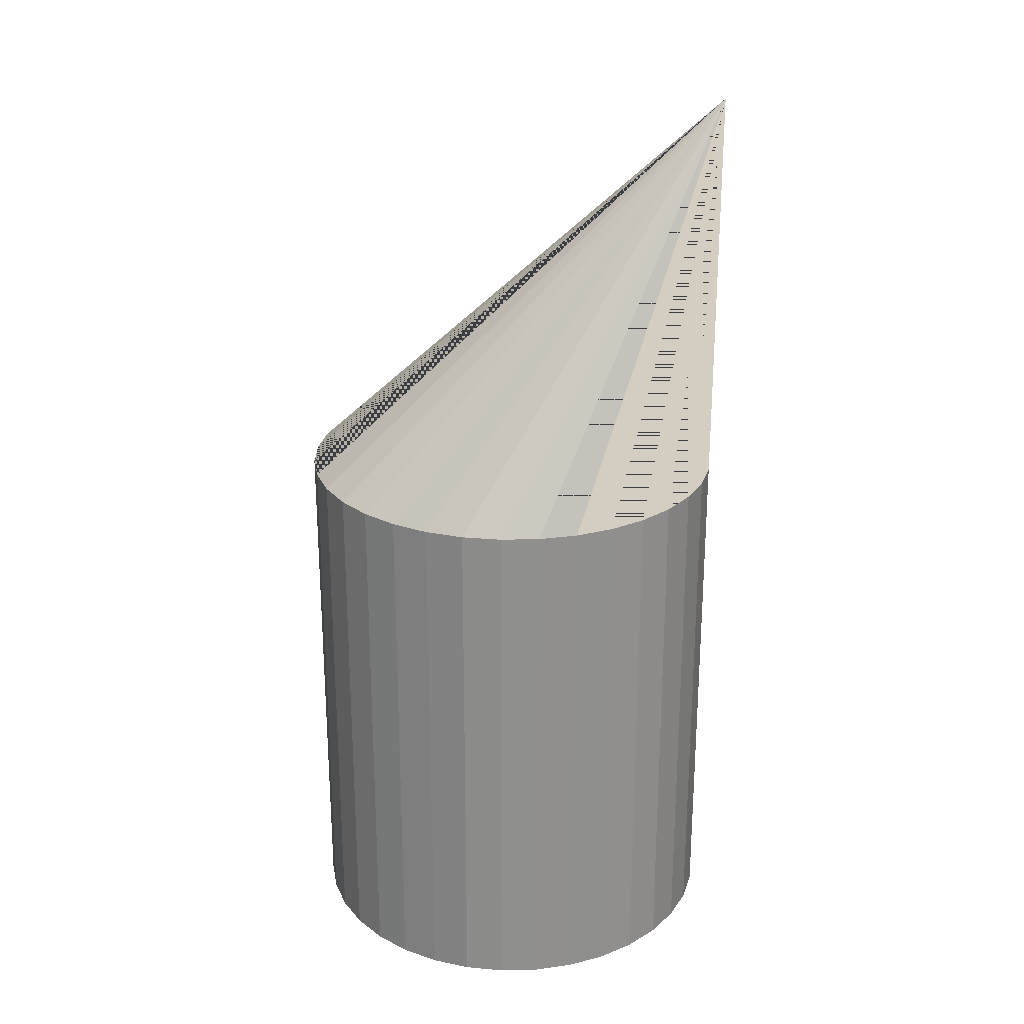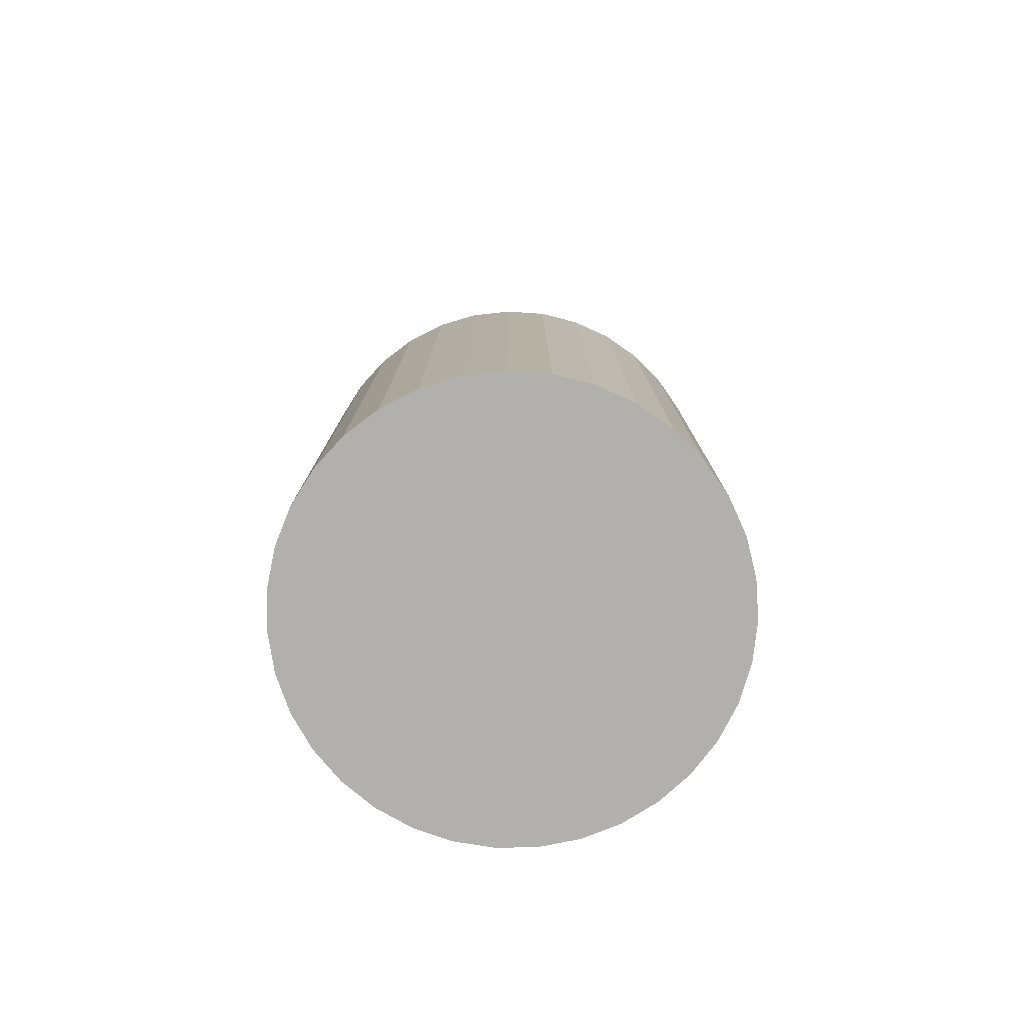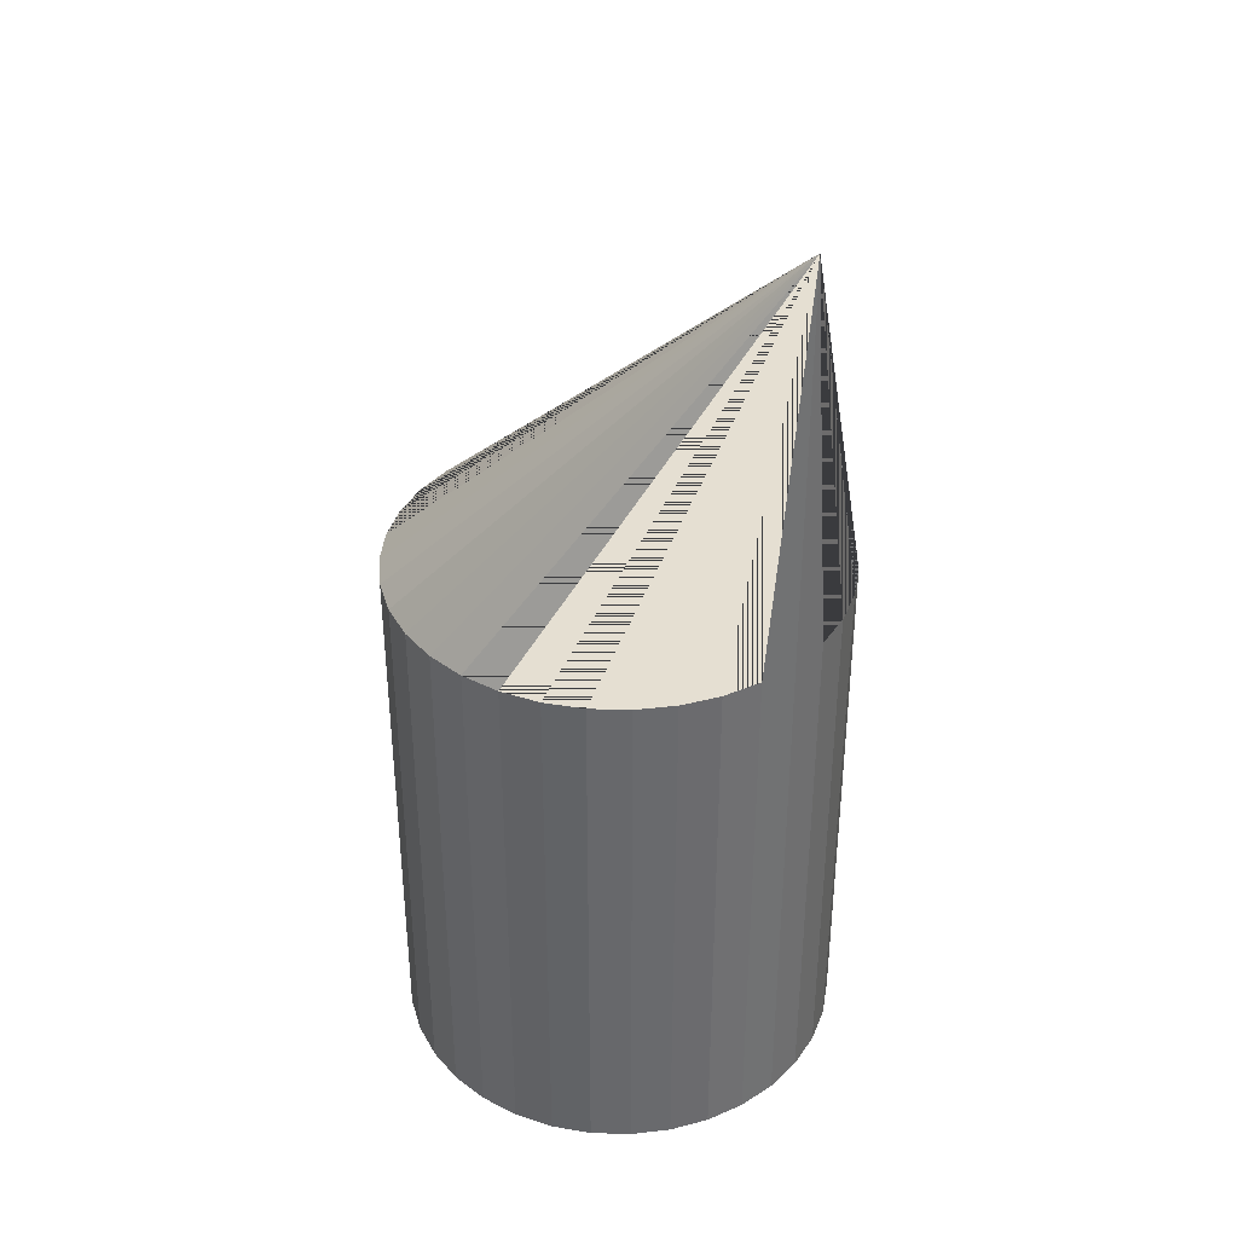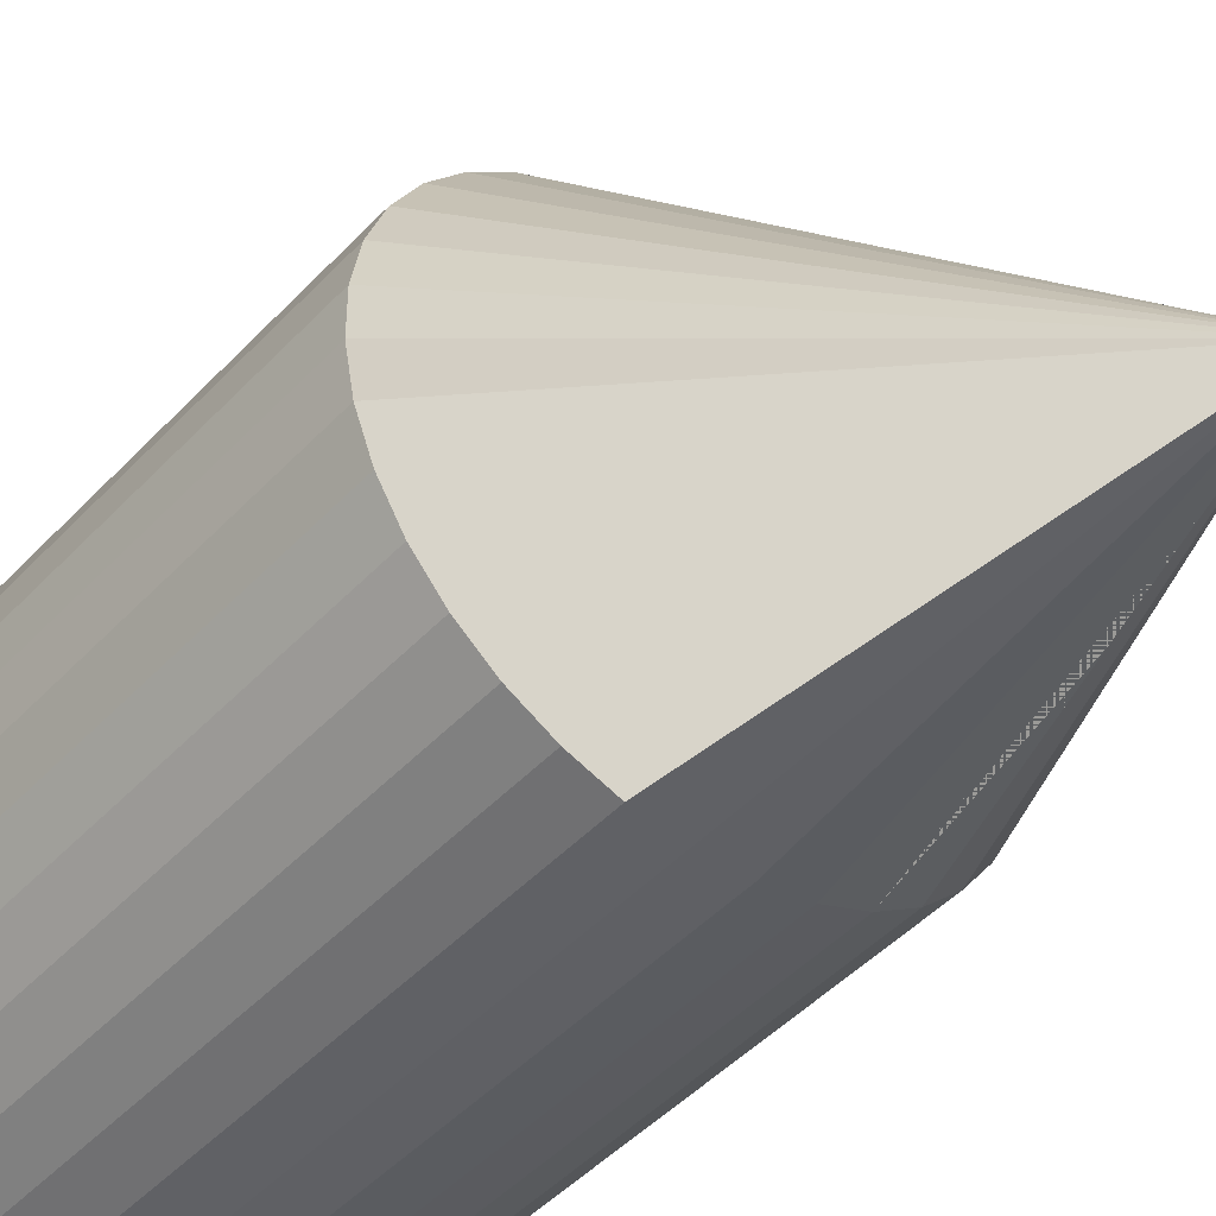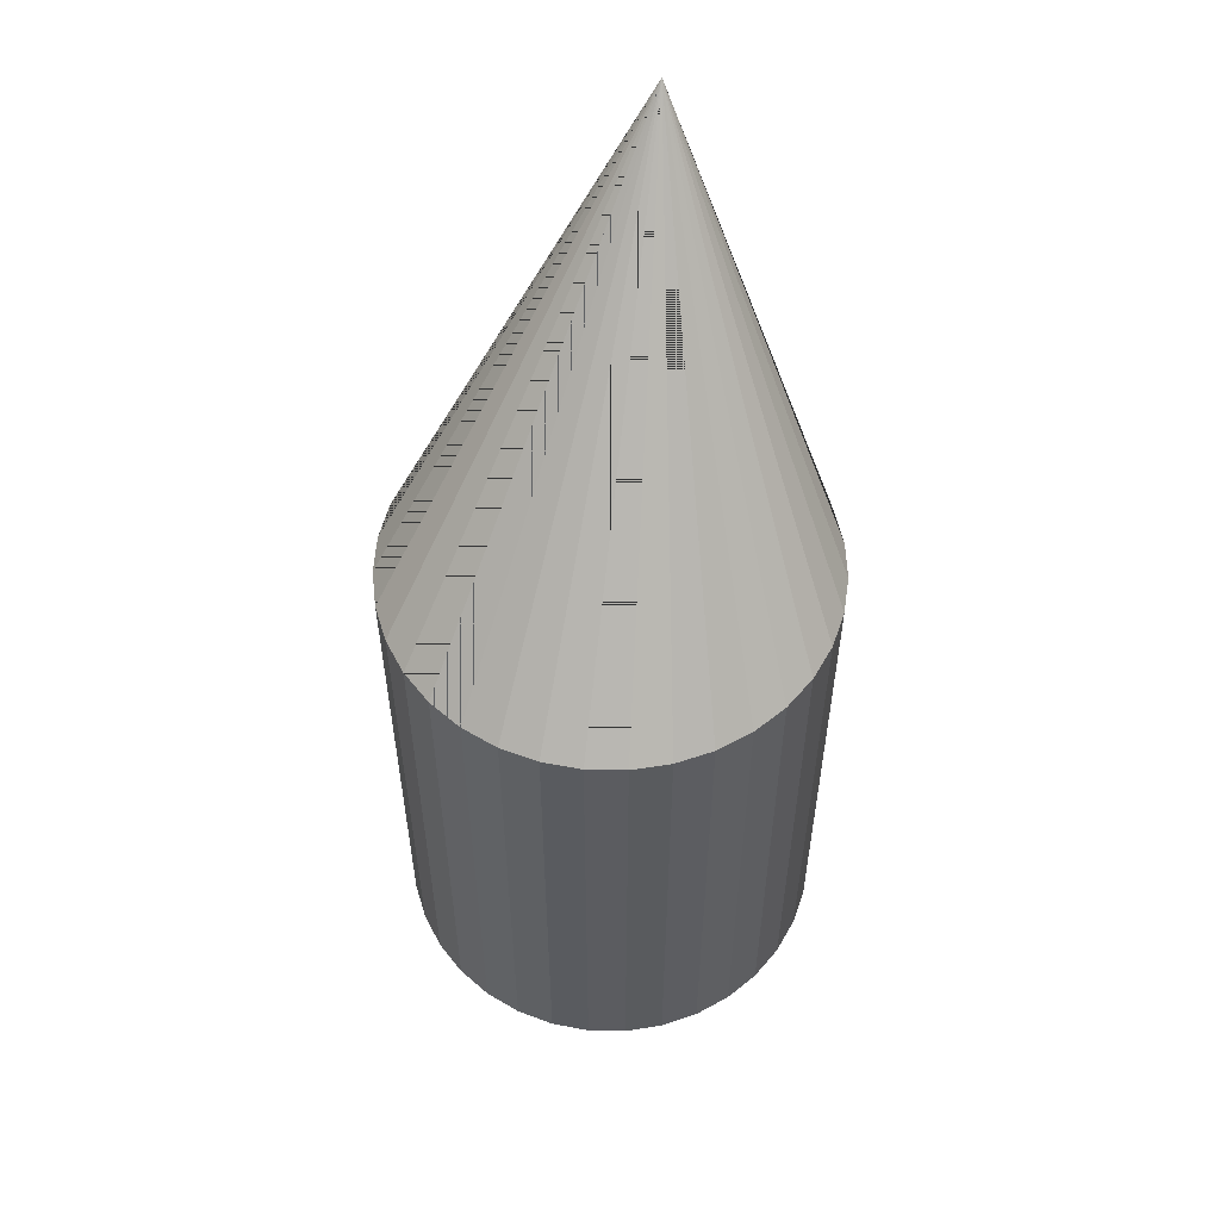
<metadata>
{"format":"obj","ext":"obj","renderer":"f3d","projection":"perspective","resolution":1024,"background":"white","views":[{"elev":24.9,"azim":-92.1,"up":"+Z"},{"elev":-78.6,"azim":-124.8,"up":"+Z"},{"elev":37.3,"azim":-46.8,"up":"+Z"},{"elev":-45.7,"azim":-39.8,"up":"+Y"},{"elev":55.2,"azim":-171.3,"up":"+Z"}]}
</metadata>
<code>
o Cylinder
v 1.3 0 0
v 1.3 0 3.2
v 1.279 -0.2321 0
v 1.279 -0.2321 3.2
v 1.217 -0.4568 0
v 1.217 -0.4568 3.2
v 1.116 -0.6668 0
v 1.116 -0.6668 3.2
v 0.979 -0.8553 0
v 0.979 -0.8553 3.2
v 0.8105 -1.016 0
v 0.8105 -1.016 3.2
v 0.616 -1.145 0
v 0.616 -1.145 3.2
v 0.4017 -1.236 0
v 0.4017 -1.236 3.2
v 0.1745 -1.288 0
v 0.1745 -1.288 3.2
v -0.05832 -1.299 0
v -0.05832 -1.299 3.2
v -0.2893 -1.267 0
v -0.2893 -1.267 3.2
v -0.5109 -1.195 0
v -0.5109 -1.195 3.2
v -0.7162 -1.085 0
v -0.7162 -1.085 3.2
v -0.8984 -0.9396 0
v -0.8984 -0.9396 3.2
v -1.052 -0.7641 0
v -1.052 -0.7641 3.2
v -1.171 -0.564 0
v -1.171 -0.564 3.2
v -1.253 -0.3458 0
v -1.253 -0.3458 3.2
v -1.295 -0.1165 0
v -1.295 -0.1165 3.2
v -1.295 0.1165 0
v -1.295 0.1165 3.2
v -1.253 0.3458 0
v -1.253 0.3458 3.2
v -1.171 0.564 0
v -1.171 0.564 3.2
v -1.052 0.7641 0
v -1.052 0.7641 3.2
v -0.8984 0.9396 0
v -0.8984 0.9396 3.2
v -0.7162 1.085 0
v -0.7162 1.085 3.2
v -0.5109 1.195 0
v -0.5109 1.195 3.2
v -0.2893 1.267 0
v -0.2893 1.267 3.2
v -0.05832 1.299 0
v -0.05832 1.299 3.2
v 0.1745 1.288 0
v 0.1745 1.288 3.2
v 0.4017 1.236 0
v 0.4017 1.236 3.2
v 0.616 1.145 0
v 0.616 1.145 3.2
v 0.8105 1.016 0
v 0.8105 1.016 3.2
v 0.979 0.8553 0
v 0.979 0.8553 3.2
v 1.116 0.6668 0
v 1.116 0.6668 3.2
v 1.217 0.4568 0
v 1.217 0.4568 3.2
v 1.279 0.2321 0
v 1.279 0.2321 3.2
v -0.05832 -1.299 5.559
v -0.5109 1.195 3.2
v -0.8984 -0.9396 3.2
v -0.5109 1.195 3.2
v -0.2893 -1.267 3.2
v 0.616 -1.145 3.2
v -0.2893 -1.267 3.2
v -0.05832 -1.299 3.2
v 0.616 -1.145 3.2
v -0.05832 -1.299 3.2
v 0.1745 -1.288 3.2
v -0.2893 1.267 3.2
v -0.2893 1.267 3.2
v 0.8105 -1.016 3.2
v 0.1745 -1.288 3.2
v 0.8105 -1.016 3.2
v 0.1745 -1.288 3.2
v -0.5109 -1.195 3.2
v 0.1745 -1.288 3.2
v 0.4017 -1.236 3.2
v -0.5109 -1.195 3.2
v 0.4017 -1.236 3.2
v 0.4017 -1.236 3.2
v 0.616 -1.145 3.2
v 0.616 -1.145 3.2
v 0.979 -0.8553 3.2
v 0.4017 -1.236 3.2
v 0.979 -0.8553 3.2
v 1.116 -0.6668 3.2
v 0.8105 -1.016 3.2
v 1.116 -0.6668 3.2
v 1.217 -0.4568 3.2
v 0.8105 -1.016 3.2
v 1.217 -0.4568 3.2
v 1.279 -0.2321 3.2
v 0.979 -0.8553 3.2
v 1.279 -0.2321 3.2
v 0.979 -0.8553 3.2
v 1.3 0 3.2
v 1.3 0 3.2
v 1.279 0.2321 3.2
v -0.2893 1.267 3.2
v 1.279 0.2321 3.2
v 1.217 0.4568 3.2
v -0.2893 1.267 3.2
v 1.217 0.4568 3.2
v 1.116 0.6668 3.2
v -0.7162 -1.085 3.2
v 1.116 0.6668 3.2
v 0.979 0.8553 3.2
v -0.7162 -1.085 3.2
v 0.979 0.8553 3.2
v 0.8105 1.016 3.2
v -0.5109 1.195 3.2
v 0.8105 1.016 3.2
v 0.616 1.145 3.2
v -0.5109 1.195 3.2
v 0.616 1.145 3.2
v 0.1745 1.288 3.2
v -0.05832 -1.299 3.2
v 0.1745 1.288 3.2
v -0.05832 -1.299 3.2
v 0.4017 1.236 3.2
v 0.4017 1.236 3.2
v -0.2893 -1.267 3.2
v -0.05832 1.299 3.2
v -0.05832 1.299 3.2
v -0.7162 1.085 3.2
v -0.2893 -1.267 3.2
v -0.7162 1.085 3.2
v -0.8984 0.9396 3.2
v 0.1745 -1.288 3.2
v -0.8984 0.9396 3.2
v -1.171 0.564 3.2
v 0.1745 -1.288 3.2
v -1.171 0.564 3.2
v -0.2893 -1.267 3.2
v -1.052 0.7641 3.2
v -1.052 0.7641 3.2
v -1.253 0.3458 3.2
v -0.2893 -1.267 3.2
v -1.253 0.3458 3.2
v -1.295 0.1165 3.2
v -0.05832 -1.299 3.2
v -1.295 0.1165 3.2
v -1.295 -0.1165 3.2
v -0.05832 -1.299 3.2
v -1.295 -0.1165 3.2
v -1.253 -0.3458 3.2
v -0.5109 1.195 3.2
v -1.253 -0.3458 3.2
v -1.171 -0.564 3.2
v -0.5109 1.195 3.2
v -1.171 -0.564 3.2
v -1.052 -0.7641 3.2
v -0.5109 -1.195 3.2
v -1.052 -0.7641 3.2
v -0.8984 -0.9396 3.2
v -0.5109 -1.195 3.2
v -0.8984 -0.9396 3.2
v -0.7162 -1.085 3.2
v -0.7162 1.085 3.2
v -0.7162 -1.085 3.2
v -0.7162 1.085 3.2
v -0.5109 -1.195 3.2
v -0.5109 -1.195 3.2
v 0.8105 -1.016 3.2
v 0.8105 -1.016 3.2
v 0.4017 -1.236 3.2
v 0.4017 -1.236 3.2
v -0.8984 -0.9396 3.2
v -0.05832 -1.299 5.559
v -0.05832 -1.299 5.559
v -0.05832 -1.299 5.559
v -0.05832 -1.299 5.559
v -0.05832 -1.299 5.559
v -0.05832 -1.299 5.559
v -0.05832 -1.299 5.559
v -0.05832 -1.299 5.559
v -0.05832 -1.299 5.559
v -0.05832 -1.299 5.559
v -0.05832 -1.299 5.559
v -0.05832 -1.299 5.559
v -0.05832 -1.299 5.559
v -0.05832 -1.299 5.559
v -0.05832 -1.299 5.559
v -0.05832 -1.299 5.559
v -0.05832 -1.299 5.559
v -0.05832 -1.299 5.559
v -0.05832 -1.299 5.559
v -0.05832 -1.299 5.559
v -0.05832 -1.299 5.559
v -0.05832 -1.299 5.559
v -0.05832 -1.299 5.559
v -0.05832 -1.299 5.559
v -0.05832 -1.299 5.559
v -0.05832 -1.299 5.559
v -0.05832 -1.299 5.559
v -0.05832 -1.299 5.559
v -0.05832 -1.299 5.559
v -0.05832 -1.299 5.559
v -0.05832 -1.299 5.559
v -0.05832 -1.299 5.559
v -0.05832 -1.299 5.559
v -0.05832 -1.299 5.559
v -0.05832 -1.299 5.559
v 0.616 -1.145 3.2
v 0.616 -1.145 3.2
v 1.116 -0.6668 3.2
v 1.116 -0.6668 3.2
v -0.7162 -1.085 3.2
v -0.7162 -1.085 3.2
v 0.979 -0.8553 3.2
v 0.979 -0.8553 3.2
v 1.217 -0.4568 3.2
v 1.217 -0.4568 3.2
v -1.052 -0.7641 3.2
v -1.052 -0.7641 3.2
v 1.116 -0.6668 3.2
v 1.116 -0.6668 3.2
v 1.279 -0.2321 3.2
v 1.279 -0.2321 3.2
v 1.217 -0.4568 3.2
v 1.217 -0.4568 3.2
v 1.3 0 3.2
v 1.3 0 3.2
v -0.8984 -0.9396 3.2
v -0.8984 -0.9396 3.2
v 1.279 -0.2321 3.2
v 1.279 -0.2321 3.2
v 1.279 0.2321 3.2
v 1.279 0.2321 3.2
v -1.171 -0.564 3.2
v -1.171 -0.564 3.2
v 1.3 0 3.2
v 1.3 0 3.2
v 1.217 0.4568 3.2
v 1.217 0.4568 3.2
v 1.279 0.2321 3.2
v 1.279 0.2321 3.2
v 1.116 0.6668 3.2
v 1.116 0.6668 3.2
v -1.052 -0.7641 3.2
v -1.052 -0.7641 3.2
v 1.217 0.4568 3.2
v 1.217 0.4568 3.2
v 0.979 0.8553 3.2
v 0.979 0.8553 3.2
v -1.253 -0.3458 3.2
v -1.253 -0.3458 3.2
v 1.116 0.6668 3.2
v 1.116 0.6668 3.2
v 0.8105 1.016 3.2
v 0.8105 1.016 3.2
v 0.979 0.8553 3.2
v 0.979 0.8553 3.2
v 0.616 1.145 3.2
v 0.616 1.145 3.2
v -1.171 -0.564 3.2
v -1.171 -0.564 3.2
v 0.8105 1.016 3.2
v 0.8105 1.016 3.2
v 0.4017 1.236 3.2
v 0.4017 1.236 3.2
v -1.295 -0.1165 3.2
v -1.295 -0.1165 3.2
v 0.616 1.145 3.2
v 0.616 1.145 3.2
v -0.05832 1.299 3.2
v -0.05832 1.299 3.2
v 0.1745 1.288 3.2
v 0.1745 1.288 3.2
v 0.1745 1.288 3.2
v 0.1745 1.288 3.2
v -1.253 -0.3458 3.2
v -1.253 -0.3458 3.2
v 0.4017 1.236 3.2
v 0.4017 1.236 3.2
v -0.2893 1.267 3.2
v -0.2893 1.267 3.2
v -1.295 0.1165 3.2
v -1.295 0.1165 3.2
v -0.05832 1.299 3.2
v -0.05832 1.299 3.2
v -0.8984 0.9396 3.2
v -0.8984 0.9396 3.2
v -0.7162 1.085 3.2
v -0.7162 1.085 3.2
v -1.052 0.7641 3.2
v -1.052 0.7641 3.2
v -1.295 -0.1165 3.2
v -1.295 -0.1165 3.2
v -0.8984 0.9396 3.2
v -0.8984 0.9396 3.2
v -1.253 0.3458 3.2
v -1.253 0.3458 3.2
v -1.253 0.3458 3.2
v -1.253 0.3458 3.2
v -1.171 0.564 3.2
v -1.171 0.564 3.2
v -1.171 0.564 3.2
v -1.171 0.564 3.2
v -1.052 0.7641 3.2
v -1.052 0.7641 3.2
v -1.295 0.1165 3.2
v -1.295 0.1165 3.2
v -0.05832 -1.299 5.559
v -0.05832 -1.299 5.559
v -0.05832 -1.299 5.559
v -0.05832 -1.299 5.559
v -0.05832 -1.299 5.559
v -0.05832 -1.299 5.559
v -0.05832 -1.299 5.559
v -0.05832 -1.299 5.559
v -0.05832 -1.299 5.559
v -0.05832 -1.299 5.559
v -0.05832 -1.299 5.559
v -0.05832 -1.299 5.559
v -0.05832 -1.299 5.559
v -0.05832 -1.299 5.559
v -0.05832 -1.299 5.559
v -0.05832 -1.299 5.559
v -0.05832 -1.299 5.559
v -0.05832 -1.299 5.559
v -0.05832 -1.299 5.559
v -0.05832 -1.299 5.559
v -0.05832 -1.299 5.559
v -0.05832 -1.299 5.559
v -0.05832 -1.299 5.559
v -0.05832 -1.299 5.559
v -0.05832 -1.299 5.559
v -0.05832 -1.299 5.559
v -0.05832 -1.299 5.559
v -0.05832 -1.299 5.559
v -0.05832 -1.299 5.559
v -0.05832 -1.299 5.559
v -0.05832 -1.299 5.559
v -0.05832 -1.299 5.559
v -0.05832 -1.299 5.559
v -0.05832 -1.299 5.559
v -0.05832 -1.299 5.559
v -0.05832 -1.299 5.559
v -0.05832 -1.299 5.559
v -0.05832 -1.299 5.559
v -0.05832 -1.299 5.559
v -0.05832 -1.299 5.559
v -0.05832 -1.299 5.559
v -0.05832 -1.299 5.559
v -0.05832 -1.299 5.559
v -0.05832 -1.299 5.559
v -0.05832 -1.299 5.559
v -0.05832 -1.299 5.559
v -0.05832 -1.299 5.559
v -0.05832 -1.299 5.559
v -0.05832 -1.299 5.559
v -0.05832 -1.299 5.559
v -0.05832 -1.299 5.559
v -0.05832 -1.299 5.559
v -0.05832 -1.299 5.559
v -0.05832 -1.299 5.559
v -0.05832 -1.299 5.559
v -0.05832 -1.299 5.559
v 0.3761 -0.1412 4.379
v 0.3761 -1.158 4.379
f 1 2 235 110 236 240 105 239 4 3
f 3 4 231 107 232 234 102 233 6 5
f 5 6 225 104 226 230 99 229 8 7
f 7 8 219 101 220 224 96 223 10 9
f 9 10 108 98 106 100 84 103 12 11
f 11 12 178 86 177 218 94 217 14 13
f 13 14 79 95 76 179 90 180 16 15
f 15 16 97 92 93 81 87 85 18 17
f 17 18 145 89 142 130 78 132 20 19
f 19 20 157 80 154 147 75 151 22 21
f 21 22 139 77 135 166 175 169 24 23
f 23 24 91 176 88 118 171 121 26 25
f 25 26 221 173 222 181 168 73 28 27
f 27 28 237 170 238 228 165 227 30 29
f 29 30 253 167 254 244 162 243 32 31
f 31 32 269 164 270 260 159 259 34 33
f 33 34 285 161 286 276 156 275 36 35
f 35 36 301 158 302 292 153 291 38 37
f 37 38 315 155 316 308 150 307 40 39
f 39 40 305 152 306 310 144 309 42 41
f 41 42 311 146 312 314 149 313 44 43
f 43 44 299 148 300 304 141 303 46 45
f 45 46 295 143 296 298 138 297 48 47
f 47 48 174 140 172 160 72 163 50 49
f 49 50 127 74 124 112 83 115 52 51
f 51 52 289 82 290 294 136 293 54 53
f 53 54 279 137 280 282 129 281 56 55
f 55 56 283 131 284 288 134 287 58 57
f 57 58 273 133 274 278 126 277 60 59
f 59 60 267 128 268 272 123 271 62 61
f 61 62 263 125 264 266 120 265 64 63
f 63 64 257 122 258 262 117 261 66 65
f 65 66 251 119 252 256 114 255 68 67
f 67 68 247 116 248 250 111 249 70 69
f 69 70 241 113 242 246 109 245 2 1
f 3 5 7 9 11 13 15 17 19 21 23 25 27 29 31 33 35 37 39 41 43 45 47 49 51 53 55 57 59 61 63 65 67 69 1
f 217 94 189 86 178 374 342
f 103 84 186 98 108 334
f 223 96 190 101 219 344
f 229 99 191 104 225 347
f 233 102 192 107 231 350
f 239 105 193 110 235 352
f 245 109 194 113 241 355
f 249 111 195 116 247 358
f 255 114 196 119 251 360
f 261 117 197 122 257 363
f 265 120 198 125 263 366
f 271 123 199 128 267 368 373
f 277 126 200 133 273 371
f 115 83 185 74 127 331
f 163 72 182 140 174 323
f 259 159 211 164 269 369
f 243 162 212 167 253 361
f 227 165 213 170 237 353
f 73 168 214 173 221 345
f 121 171 215 176 91 337
f 169 175 216 77 139 329
f 157 326 151 75 183 80
f 132 78 184 89 145 328
f 85 87 187 92 97 336
f 180 90 188 95 79 339
f 72 160 318 172 140 182
f 80 183 75 147 320 154
f 78 130 321 142 89 184
f 83 112 324 124 74 185
f 84 100 322 106 98 186
f 87 81 327 93 92 187
f 90 179 332 76 95 188
f 94 218 330 177 86 189
f 96 224 335 220 101 190
f 99 230 340 226 104 191
f 102 234 338 232 107 192
f 105 240 343 236 110 193
f 109 246 348 242 113 194
f 111 250 346 248 116 195
f 114 256 351 252 119 196
f 117 262 356 258 122 197
f 120 266 354 264 125 198
f 123 272 359 268 128 199
f 126 278 364 274 133 200
f 129 282 362 280 137 201
f 134 288 367 284 131 202
f 136 294 372 290 82 203
f 138 298 370 296 143 204
f 153 292 365 302 158 209
f 156 276 357 286 161 210
f 159 260 349 270 164 211
f 162 244 341 254 167 212
f 165 228 333 238 170 213
f 168 181 325 222 173 214
f 171 118 317 88 176 215
f 175 166 319 135 77 216
f 50 163 323 174 48 71
f 166 135 319
f 160 172 318
f 20 71 22 151 326 157
f 154 320 147
f 20 132 328 145 18 71
f 24 169 329 139 22 71
f 130 142 321
f 52 115 331 127 50 71
f 118 88 317
f 112 124 324
f 12 103 334 108 10 71
f 100 106 322
f 18 85 336 97 16 71
f 26 121 337 91 24 71
f 81 93 327
f 16 180 339 79 14 71
f 181 222 325
f 179 76 332
f 14 217 342 374 178 12 71
f 218 177 330
f 10 223 344 219 8 71
f 28 73 345 221 26 71
f 224 220 335
f 8 229 347 225 6 71
f 228 238 333
f 230 226 340
f 6 233 350 231 4 71
f 234 232 338
f 4 239 352 235 2 71
f 30 227 353 237 28 71
f 240 236 343
f 2 245 355 241 70 71
f 244 254 341
f 246 242 348
f 70 249 358 247 68 71
f 250 248 346
f 68 255 360 251 66 71
f 32 243 361 253 30 71
f 256 252 351
f 66 261 363 257 64 71
f 260 270 349
f 262 258 356
f 64 265 366 263 62 71
f 266 264 354
f 62 271 373 368 267 60 71
f 34 259 369 269 32 71
f 272 268 359
f 60 277 371 273 58 71
f 276 286 357
f 278 274 364
f 282 280 362
f 288 284 367
f 292 302 365
f 294 290 372
f 298 296 370
f 314 372 304
f 314 312 372
f 308 372 312
f 316 372 308
l 56 71
l 54 71
l 46 71
l 42 71
l 44 71
l 40 71
l 38 71
l 36 71
l 148 205
l 141 205
l 152 206
l 144 206
l 146 207
l 149 207
l 155 208
l 150 208

</code>
